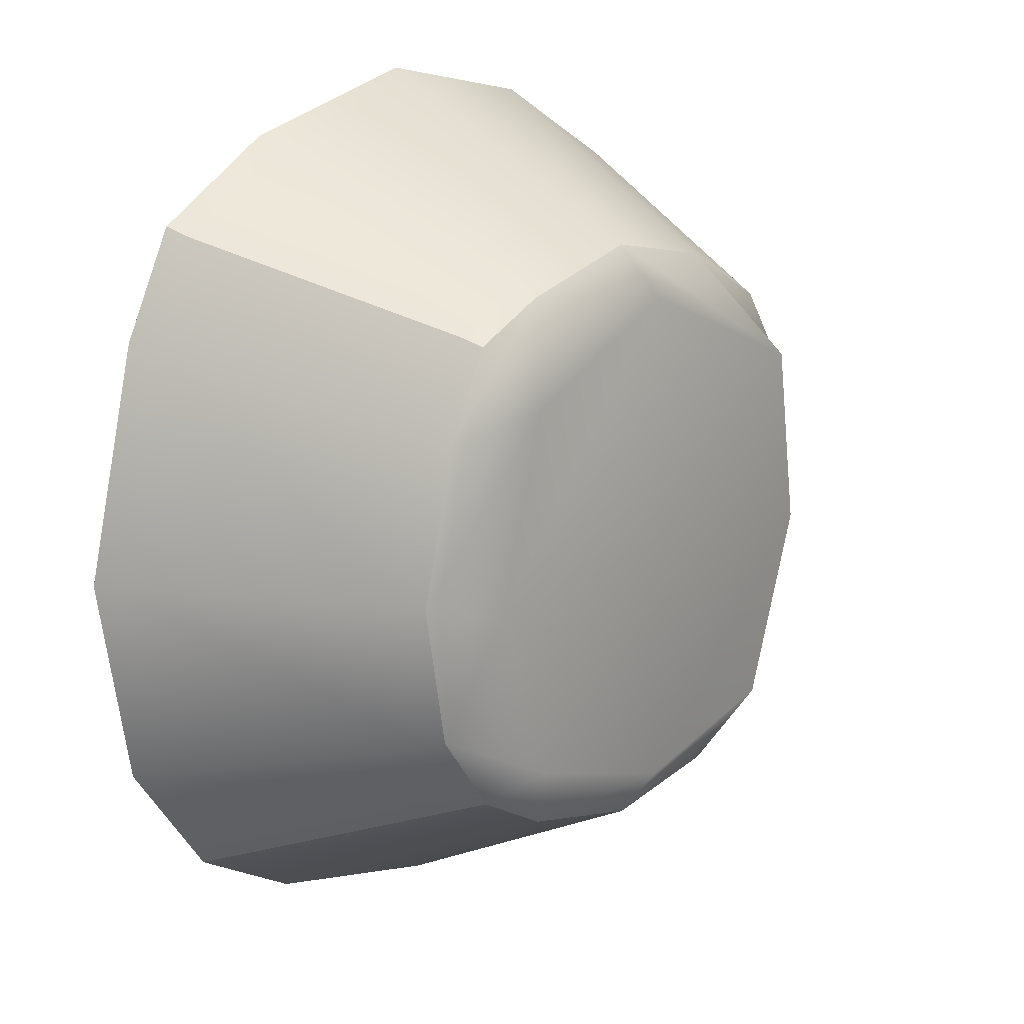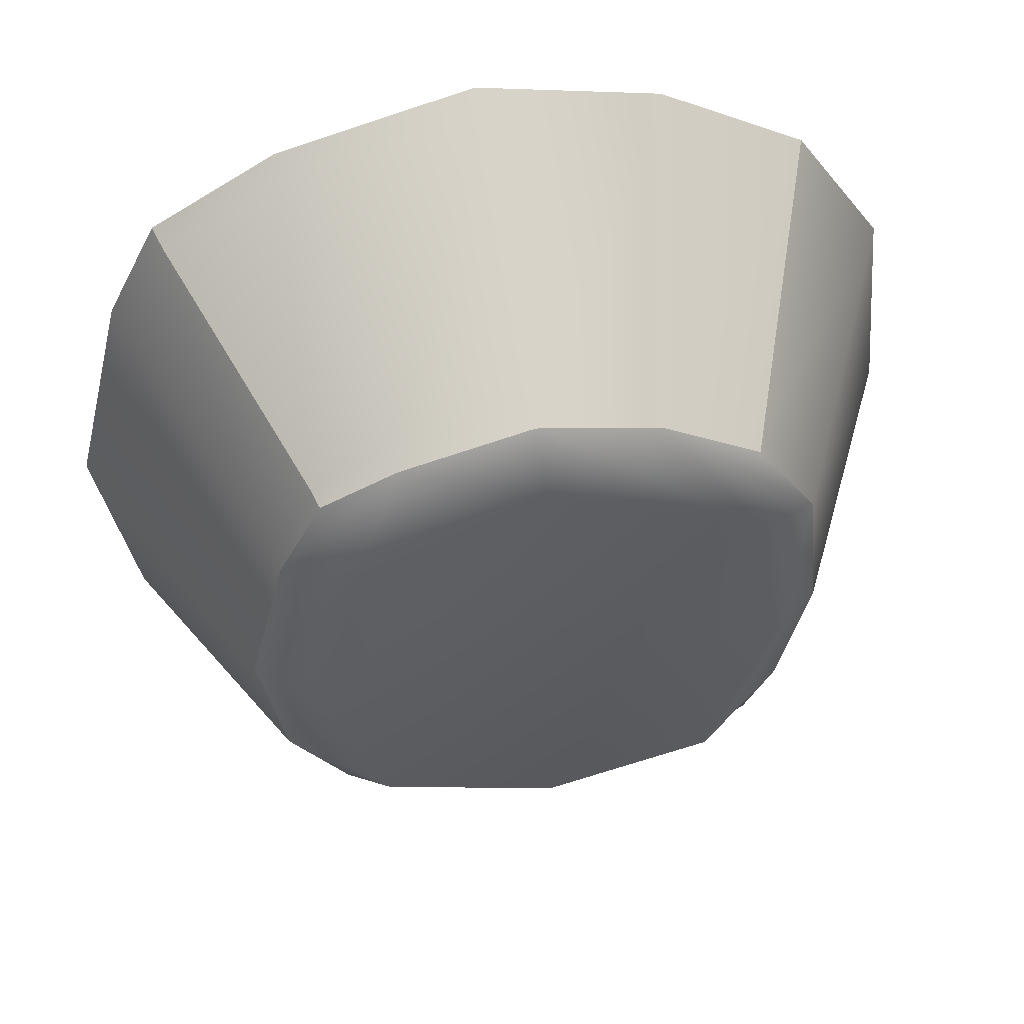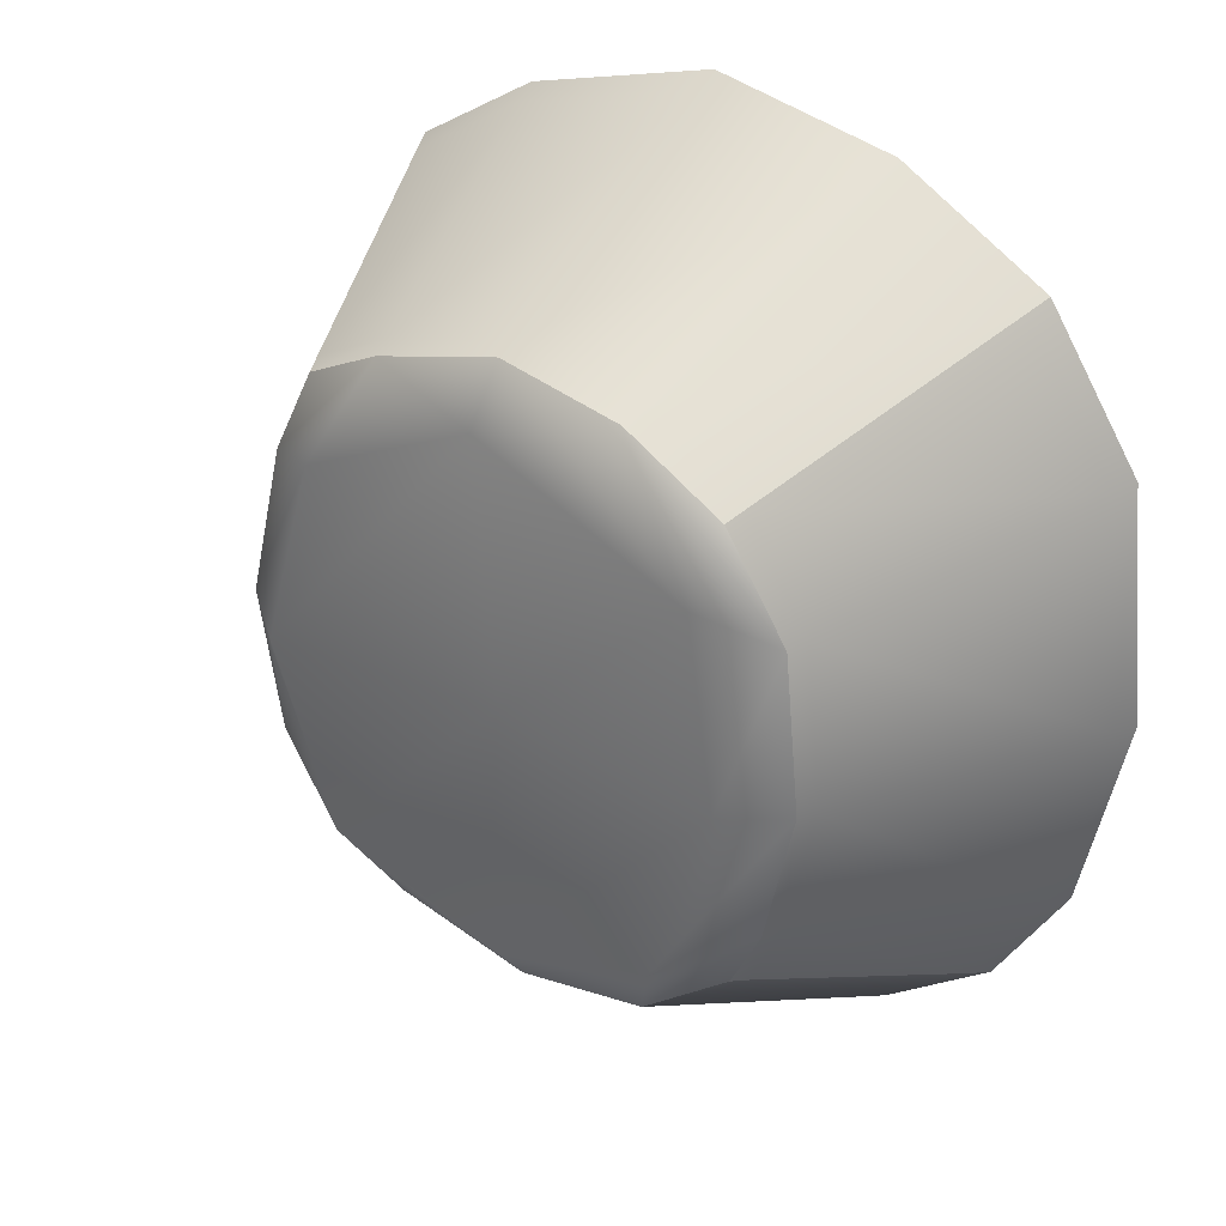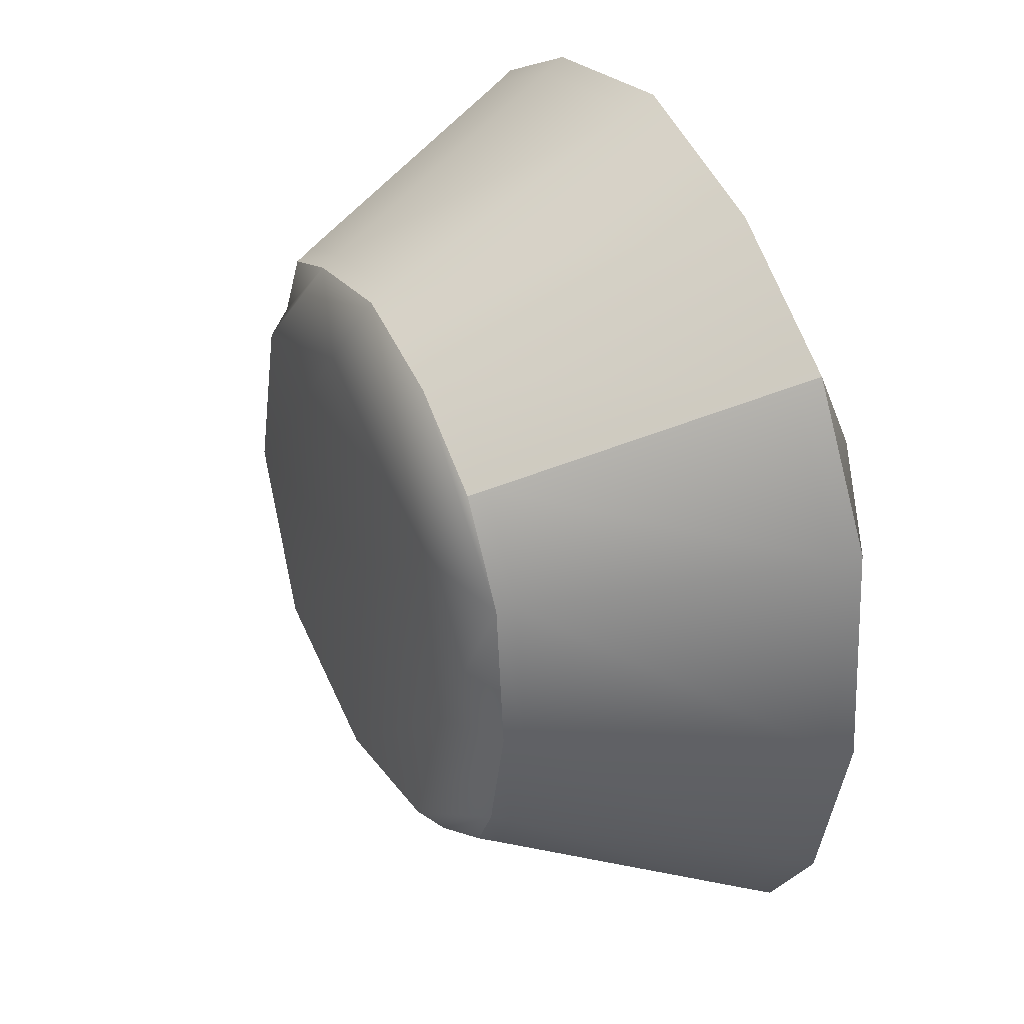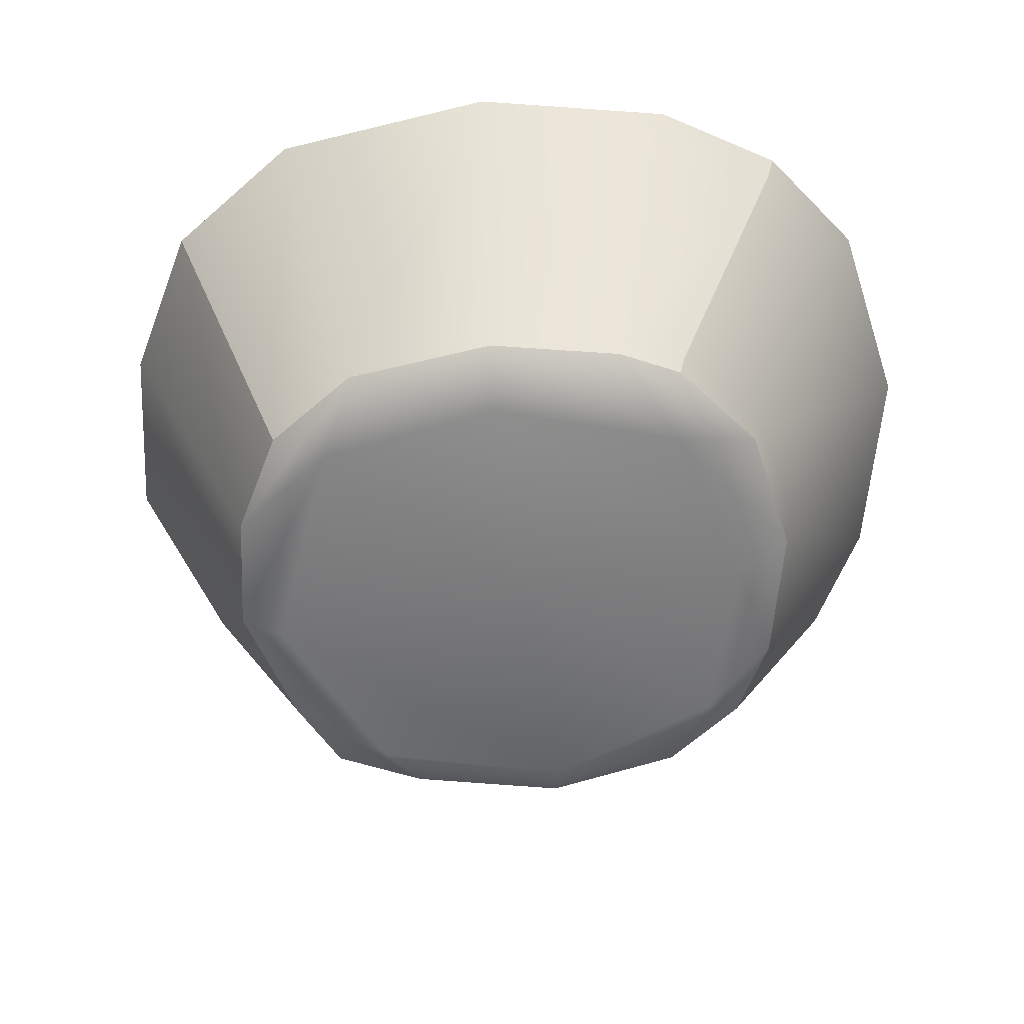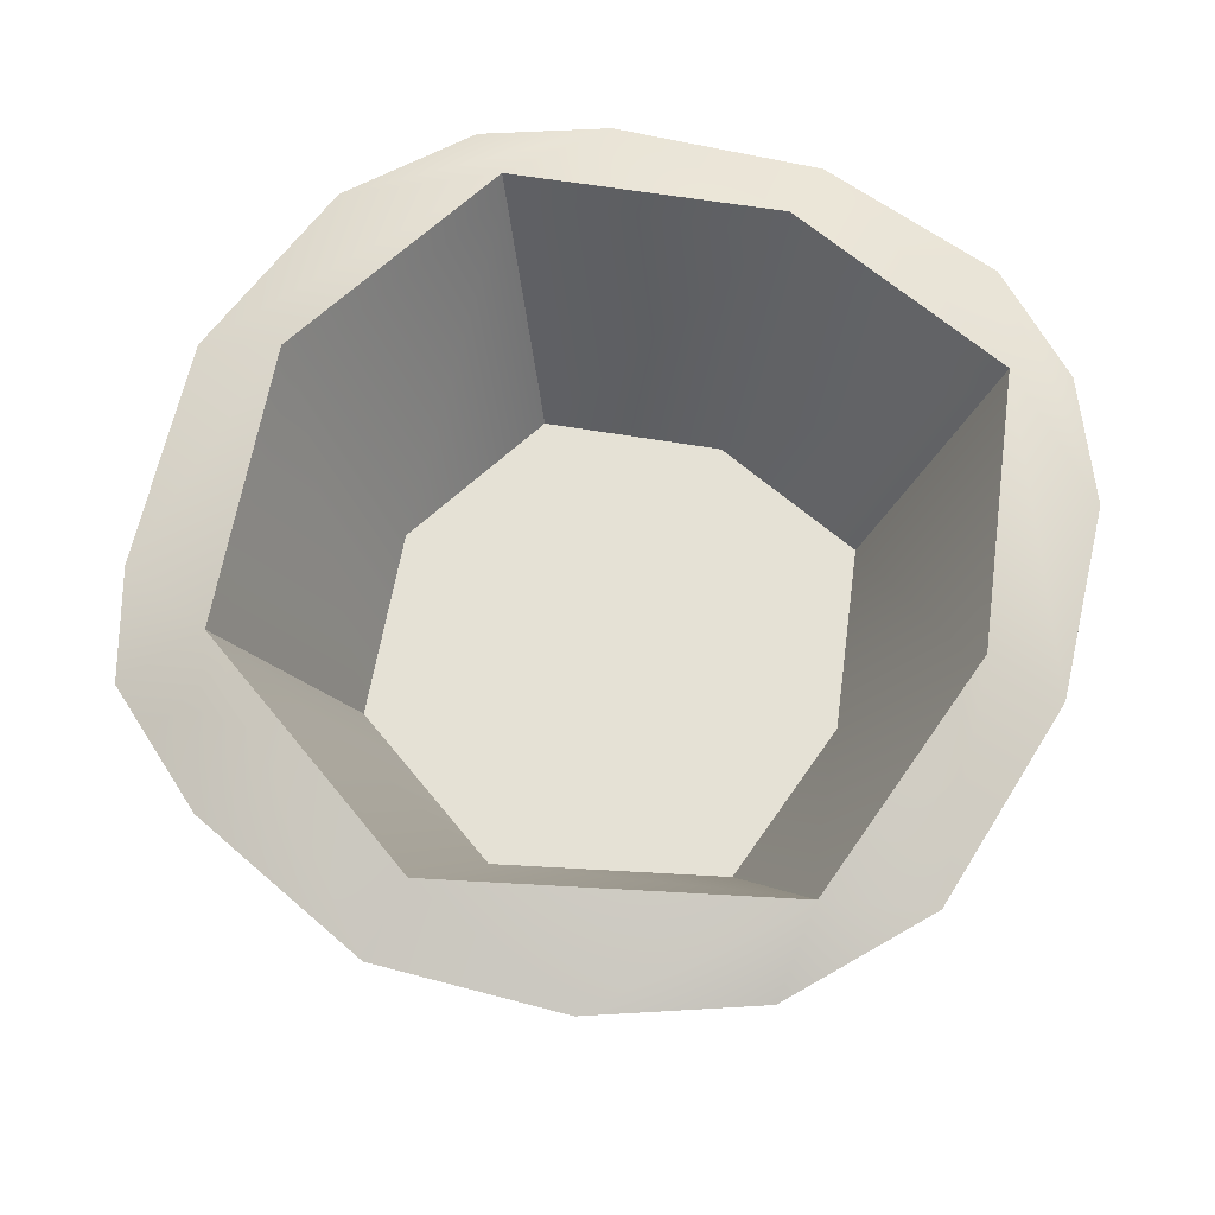
<metadata>
{"format":"obj","ext":"obj","renderer":"f3d","projection":"perspective","resolution":1024,"background":"white","views":[{"elev":15.9,"azim":-48.9,"up":"+Z"},{"elev":51.0,"azim":-10.5,"up":"+Z"},{"elev":30.1,"azim":36.4,"up":"+Z"},{"elev":38.3,"azim":64.6,"up":"+Z"},{"elev":-58.4,"azim":98.7,"up":"+Y"},{"elev":65.0,"azim":26.3,"up":"+Y"}]}
</metadata>
<code>
g default
v -0.3125 0.06359 0.3412
v 0.3031 0.06359 0.3263
v -0.4847 0.5 0.4796
v 0.4609 0.5 0.4888
v -0.4609 0.5 -0.4888
v 0.4548 0.5005 -0.4938
v -0.3087 0.06359 -0.3226
v 0.3254 0.06359 -0.3004
v -0.2917 0.5 -0.5833
v -0.1964 0.06359 -0.3853
v -0.2039 0.06359 0.3928
v -0.3029 0.5 0.5889
v 0.2963 0.5 -0.6057
v 0.1939 0.06359 -0.4001
v 0.1605 0.06359 0.4076
v 0.2461 0.5 0.6112
v -0.589 0.5 -0.3109
v -0.3938 0.06359 -0.2045
v -0.2508 -0.000398 -0.2757
v 0.2471 -0.000398 -0.288
v 0.3696 0.06359 -0.2156
v 0.5611 0.5 -0.3276
v 0.3765 0.5537 -0.4367
v -0.3797 0.5537 -0.4134
v -0.5611 0.5 0.3254
v -0.3752 0.06359 0.2179
v -0.2687 -0.000398 0.2528
v 0.299 -0.000398 0.242
v 0.3919 0.06359 0.1919
v 0.5946 0.5 0.2864
v 0.4548 0.5537 0.3617
v -0.4005 0.5537 0.3781
v -0.2732 0.1486 0.2572
v -0.2551 0.1486 -0.2806
v 0.3044 0.1486 0.2461
v 0.2516 0.1486 -0.2931
v -0.6435 0.5 -0.008746
v -0.4299 0.06359 -0.003928
v -0.3478 -0.000398 -0.02079
v 0.3376 -0.000398 -0.02163
v 0.4132 0.06359 -0.02616
v 0.6267 0.5 -0.04224
v 0.5129 0.5537 -0.03542
v 0.3436 0.1486 -0.0221
v -0.3537 0.1486 -0.02125
v -0.5197 0.5537 -0.03414
v 0.008427 0.5 -0.6535
v 0.002778 0.06359 -0.4319
v 0.001848 -0.000398 -0.3521
v -0.001335 0.02796 -0.0135
v -0.008621 -0.000398 0.3728
v -0.01575 0.06359 0.4431
v -0.01949 0.5 0.6647
v -0.008747 0.5537 0.5588
v -0.008626 0.1486 0.3792
v -0.001212 0.1486 -0.01383
v 0.002026 0.1486 -0.3583
v 0.007027 0.5537 -0.5332
v 0.442 0.4673 -0.4821
v 0.2885 0.4668 -0.59
v 0.007998 0.4668 -0.6367
v -0.2845 0.4668 -0.5683
v -0.4494 0.4668 -0.4762
v -0.5742 0.4668 -0.3028
v -0.6272 0.4668 -0.00838
v -0.547 0.4668 0.3173
v -0.473 0.4668 0.4666
v -0.2954 0.4668 0.574
v -0.0192 0.4668 0.6479
v 0.2396 0.4668 0.5958
v 0.4489 0.4668 0.4765
v 0.5792 0.4668 0.2792
v 0.6105 0.4668 -0.04102
v 0.5466 0.4668 -0.3191
v 0.4258 0.0895 -0.02712
v 0.4039 0.0895 0.1975
v 0.3125 0.0895 0.336
v 0.1656 0.0895 0.4197
v -0.01597 0.0895 0.4562
v -0.2097 0.0895 0.4044
v -0.3216 0.0895 0.3513
v -0.3863 0.0895 0.2243
v -0.4426 0.0895 -0.004214
v -0.4054 0.0895 -0.2108
v -0.3178 0.0895 -0.3325
v -0.2021 0.0895 -0.3971
v 0.003113 0.0895 -0.4451
v 0.1999 0.0895 -0.4123
v 0.3354 0.0895 -0.3095
v 0.381 0.0895 -0.2222
v -0.008736 0.5185 0.5432
v -0.3895 0.5185 0.3676
v -0.5053 0.5185 -0.03302
v -0.3689 0.5185 -0.4019
v 0.006592 0.5185 -0.518
v 0.3657 0.5185 -0.4243
v 0.4982 0.5185 -0.03426
v 0.4417 0.5185 0.3516
g pCube1
f 67 68 12 3
f 3 12 32 25
f 5 9 62 63
f 26 27 11 1
f 71 72 30 4
f 66 67 3 25
f 9 47 61 62
f 11 27 51 52
f 12 68 69 53
f 32 12 53 54
f 13 6 59 60
f 15 28 29 2
f 16 70 71 4
f 31 16 4 30
f 63 64 17 5
f 7 10 19 18
f 49 19 10 48
f 21 20 14 8
f 22 74 59 6
f 13 23 22 6
f 9 24 58 47
f 17 24 9 5
f 65 66 25 37
f 38 39 27 26
f 51 27 39 50
f 29 28 40 41
f 30 72 73 42
f 43 31 30 42
f 45 33 55 56
f 25 32 46 37
f 46 32 92 93
f 32 54 91 92
f 31 43 97 98
f 58 24 94 95
f 64 65 37 17
f 18 19 39 38
f 50 39 19 49
f 41 40 20 21
f 42 73 74 22
f 23 43 42 22
f 97 43 23 96
f 34 45 56 57
f 24 46 93 94
f 37 46 24 17
f 47 13 60 61
f 20 49 48 14
f 40 50 49 20
f 28 51 50 40
f 52 51 28 15
f 53 69 70 16
f 54 53 16 31
f 98 91 54 31
f 56 55 35 44
f 57 56 44 36
f 23 58 95 96
f 47 58 23 13
f 88 89 8 14
f 87 88 14 48
f 86 87 48 10
f 85 86 10 7
f 7 18 84 85
f 18 38 83 84
f 38 26 82 83
f 26 1 81 82
f 1 11 80 81
f 79 80 11 52
f 78 79 52 15
f 77 78 15 2
f 2 29 76 77
f 75 76 29 41
f 90 75 41 21
f 89 90 21 8
f 73 72 76 75
f 77 76 72 71
f 71 70 78 77
f 70 69 79 78
f 69 68 80 79
f 81 80 68 67
f 82 81 67 66
f 83 82 66 65
f 84 83 65 64
f 85 84 64 63
f 63 62 86 85
f 62 61 87 86
f 61 60 88 87
f 60 59 89 88
f 59 74 90 89
f 74 73 75 90
f 92 91 55 33
f 93 92 33 45
f 94 93 45 34
f 95 94 34 57
f 96 95 57 36
f 97 96 36 44
f 98 97 44 35
f 55 91 98 35

</code>
